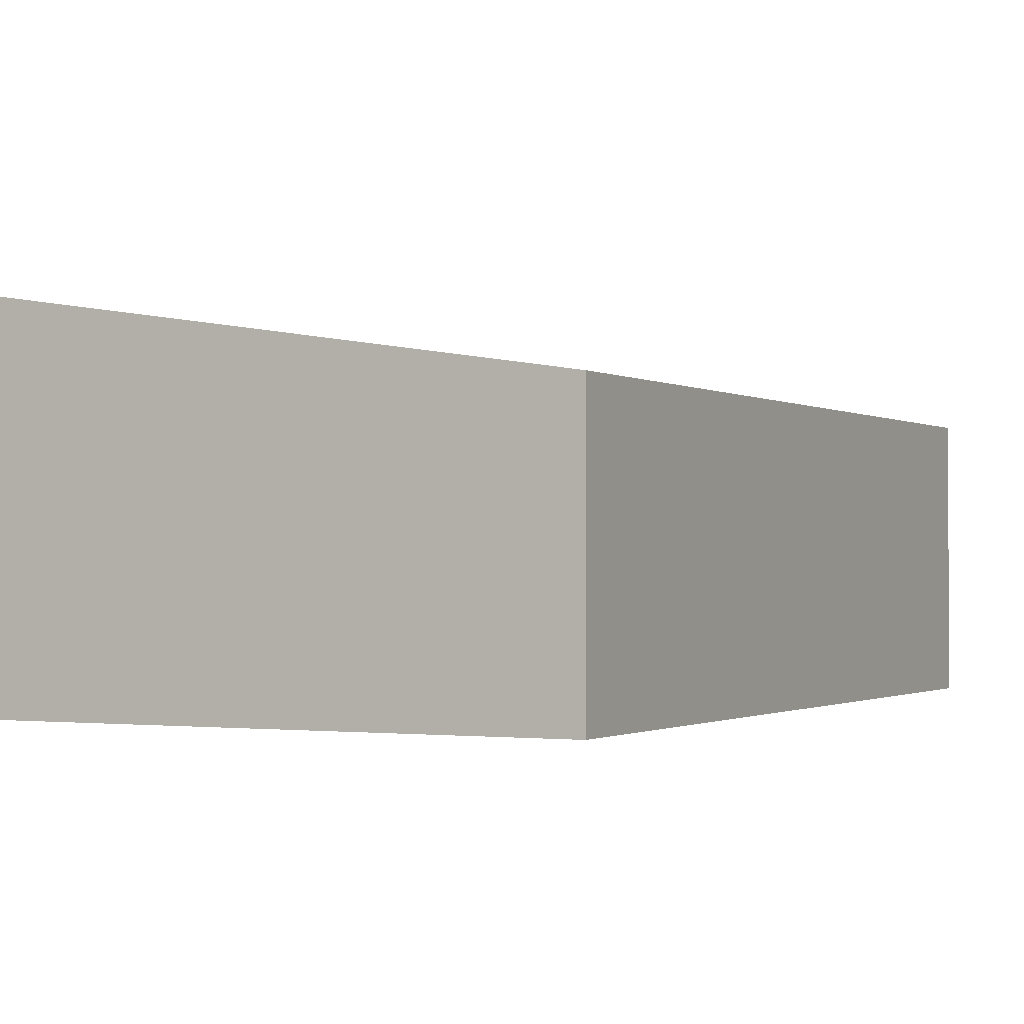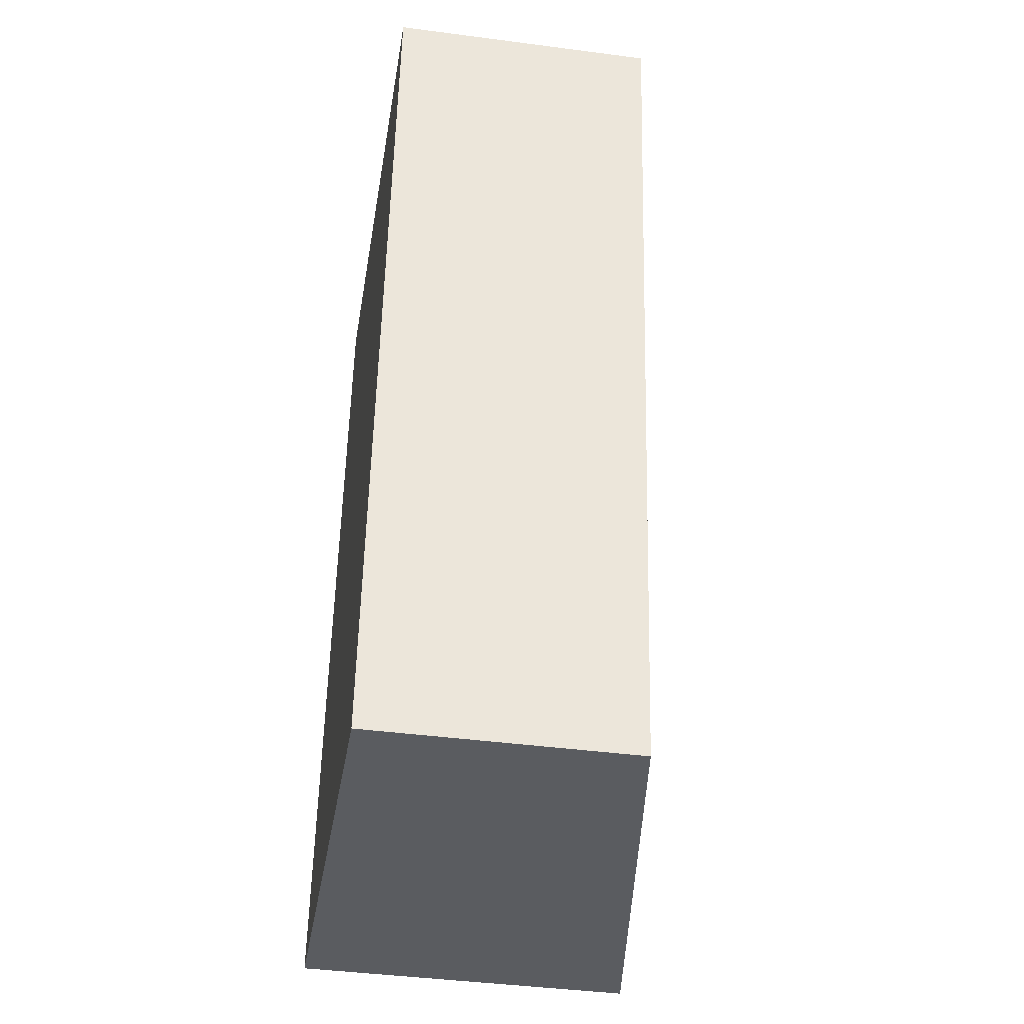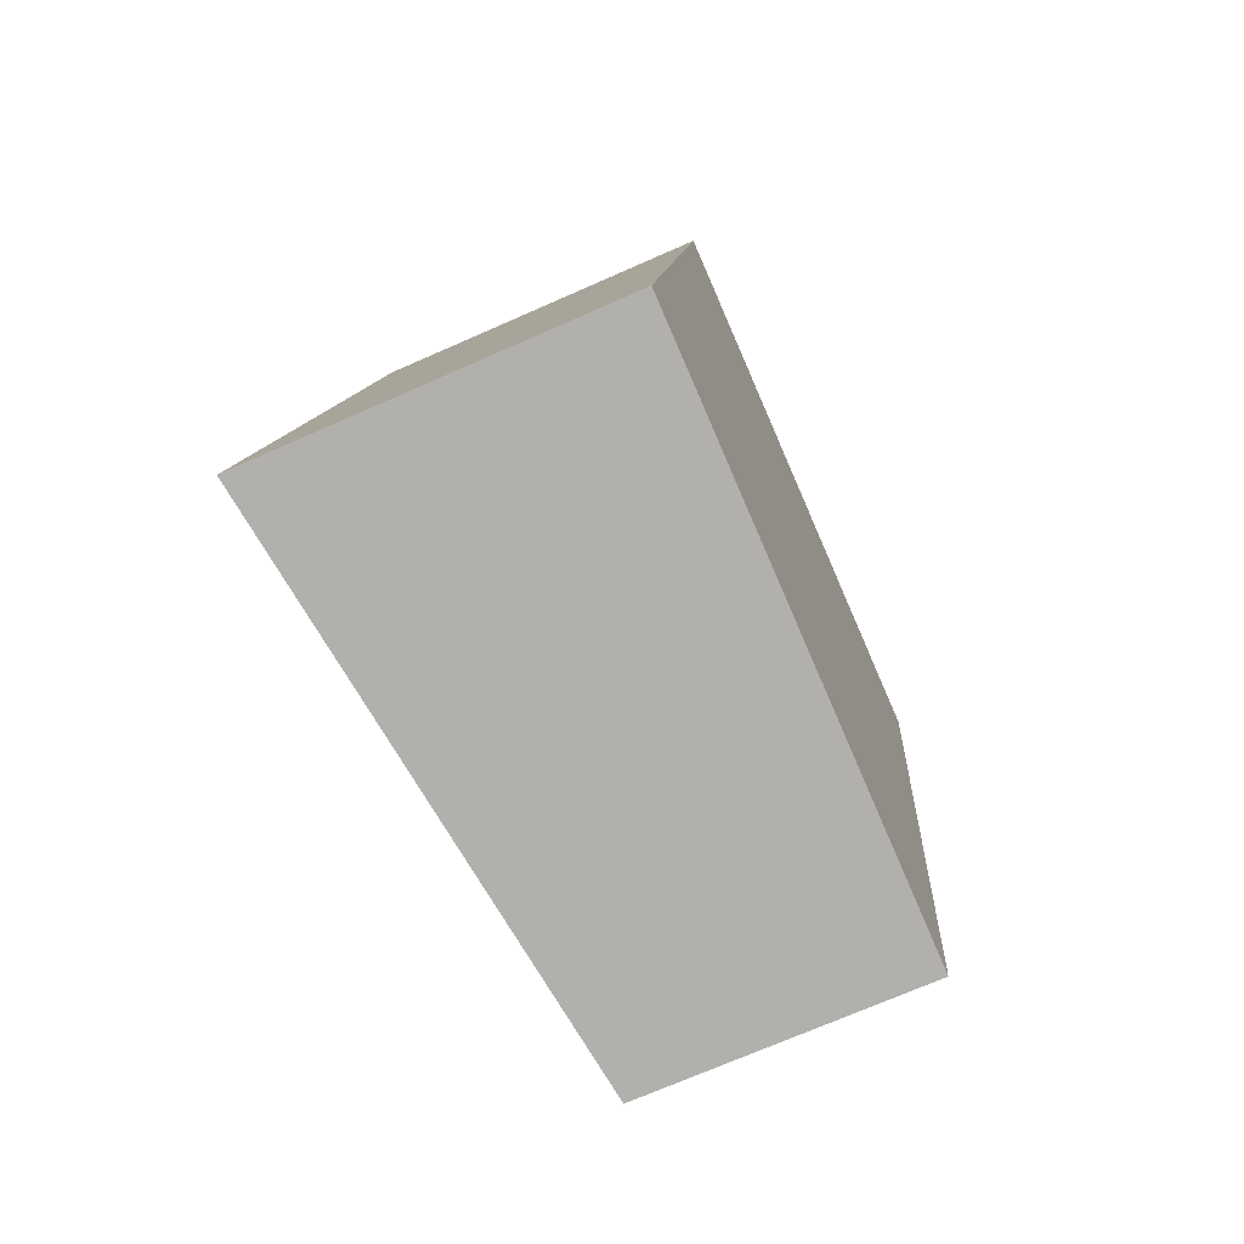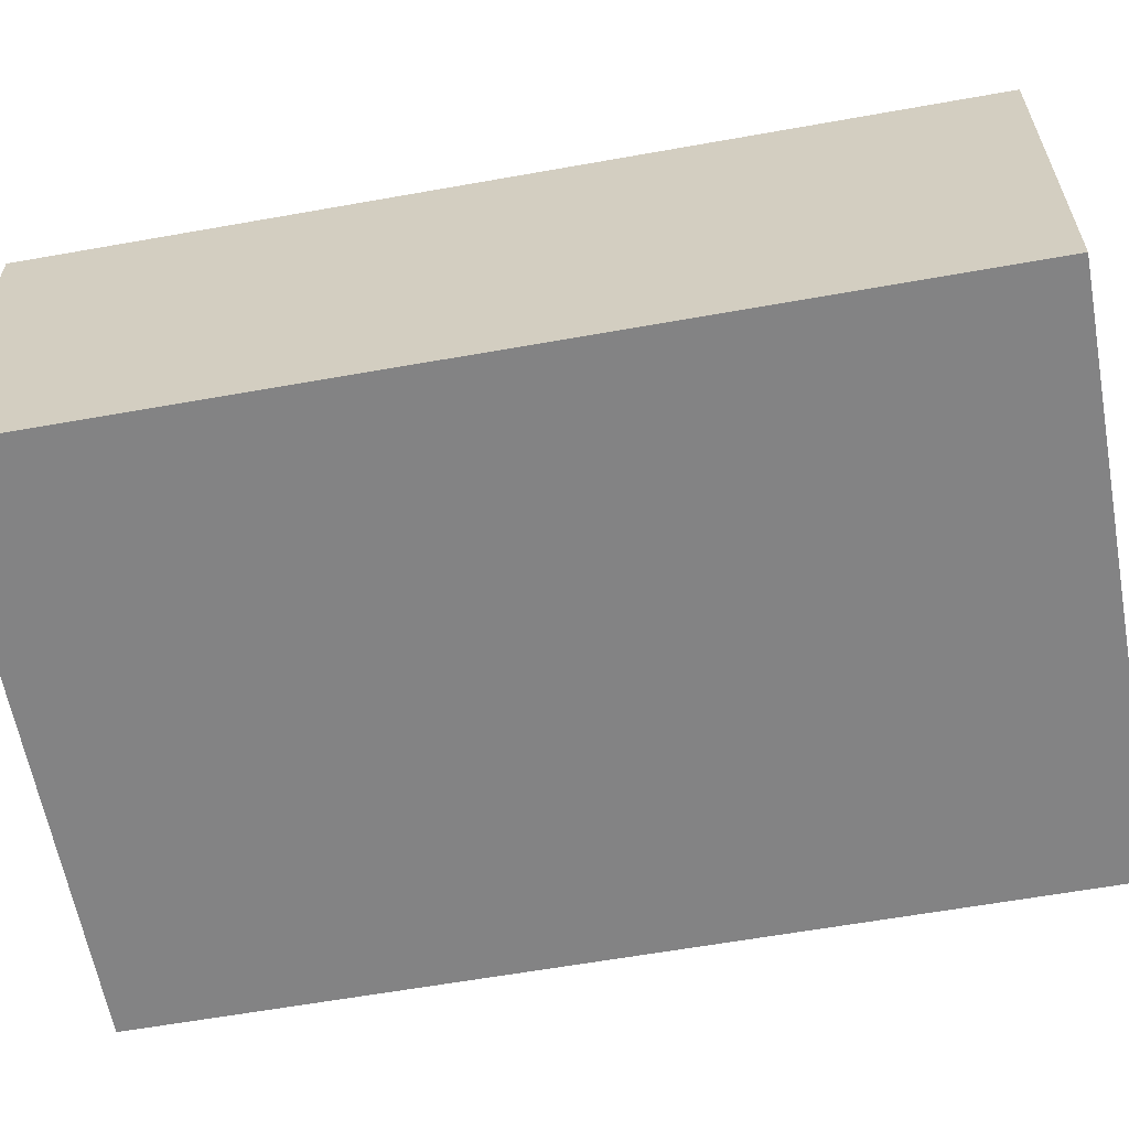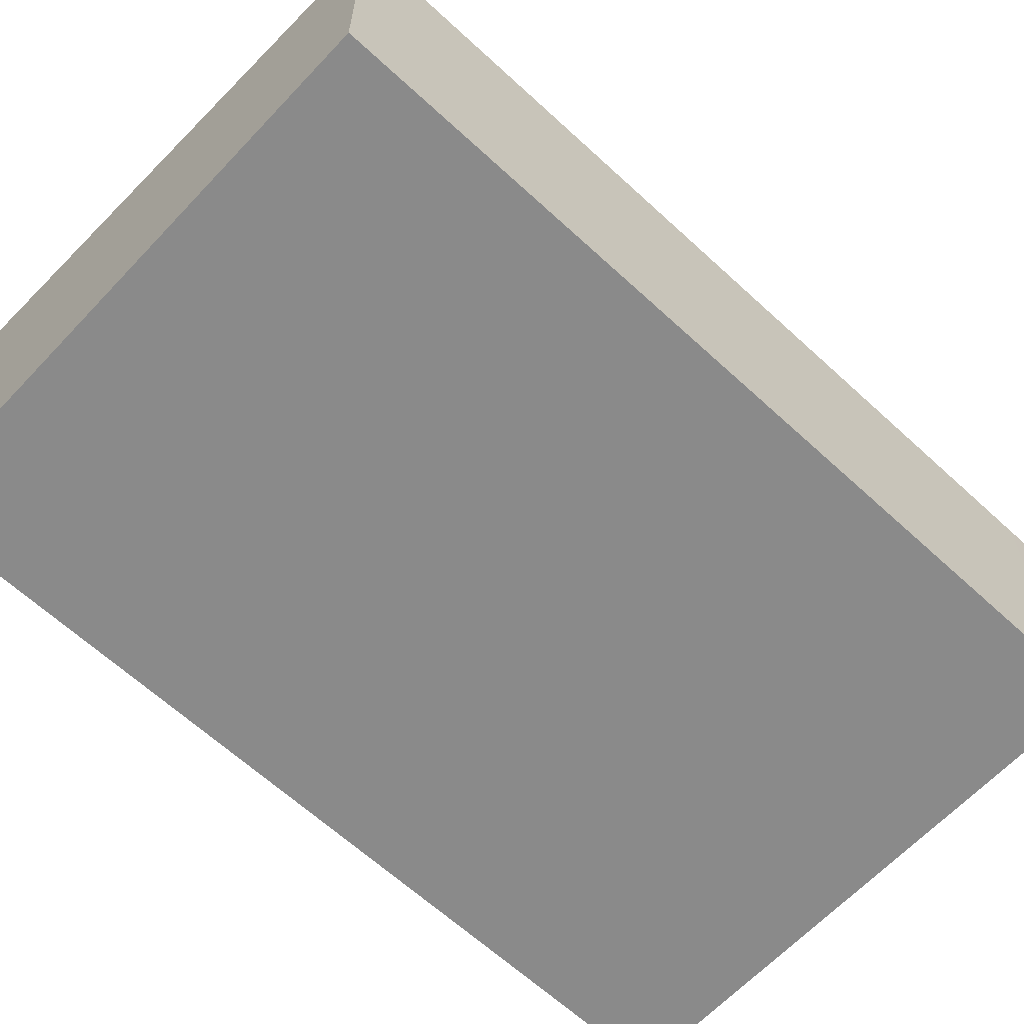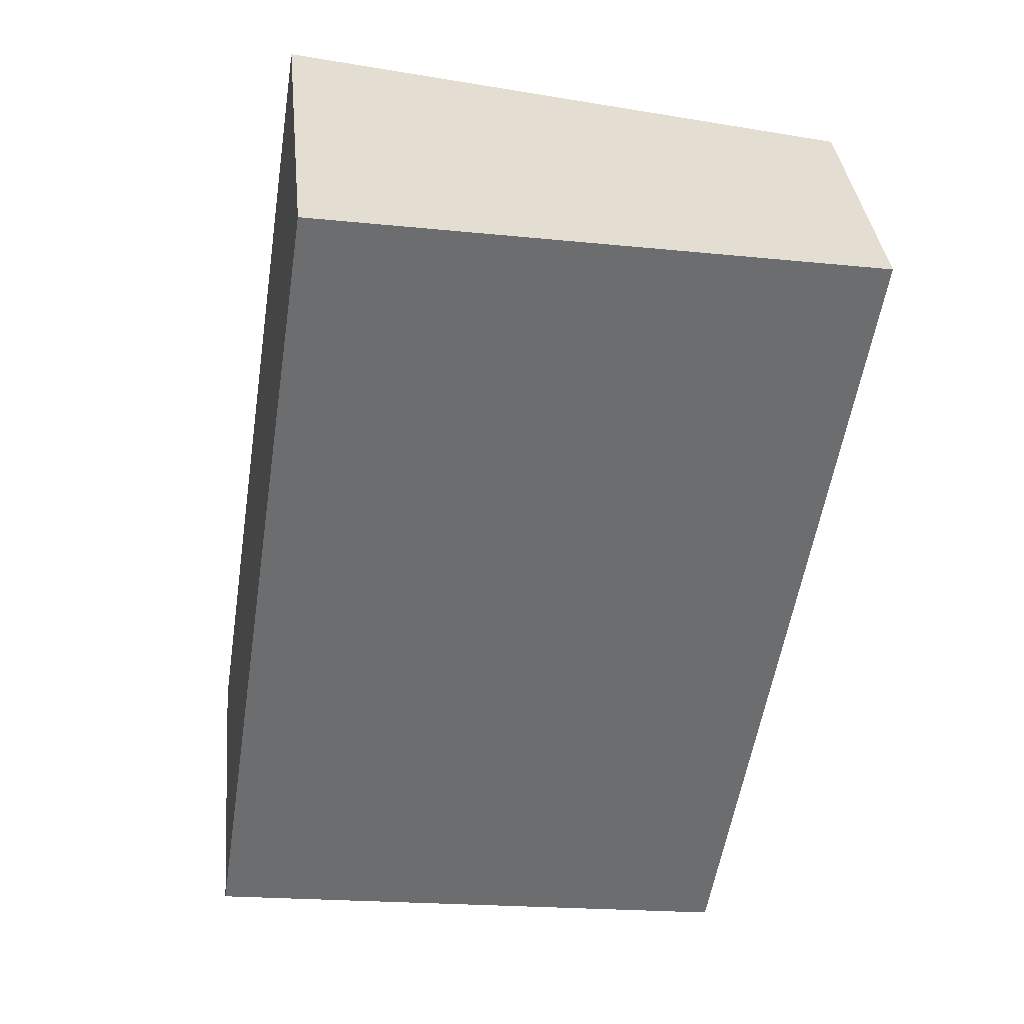
<metadata>
{"format":"obj","ext":"obj","renderer":"f3d","projection":"perspective","resolution":1024,"background":"white","views":[{"elev":-1.2,"azim":35.7,"up":"+Y"},{"elev":-42.6,"azim":81.1,"up":"+Z"},{"elev":-71.5,"azim":-66.2,"up":"+Z"},{"elev":-61.1,"azim":-70.9,"up":"+Y"},{"elev":-63.4,"azim":55.7,"up":"+Y"},{"elev":36.4,"azim":-5.7,"up":"+Z"}]}
</metadata>
<code>
v  0 2.815 1.724e-16
v  4.508 2.145 -0.399
v  4.463 2.145 -0.689
v  5.533 2.145 6.236
v  0.009 2.815 0.058
v  0.038 2.815 0.245
v  1.069 2.815 6.925
v  5.533 -3.818e-16 6.236
v  4.508 2.443e-17 -0.399
v  4.463 4.219e-17 -0.689
v  0 0 0
v  0.009 -3.551e-18 0.058
v  1.069 -4.24e-16 6.925
v  0.038 -1.5e-17 0.245
g defaultobject
f 1 2 3
f 2 1 4
f 4 1 5
f 4 5 6
f 4 6 7
f 8 2 4
f 2 8 9
f 2 9 3
f 3 9 10
f 3 11 1
f 11 3 10
f 11 5 1
f 5 11 6
f 6 11 7
f 7 11 12
f 7 12 13
f 13 12 14
f 13 4 7
f 4 13 8
f 9 11 10
f 11 9 8
f 11 8 12
f 12 8 14
f 14 8 13

</code>
